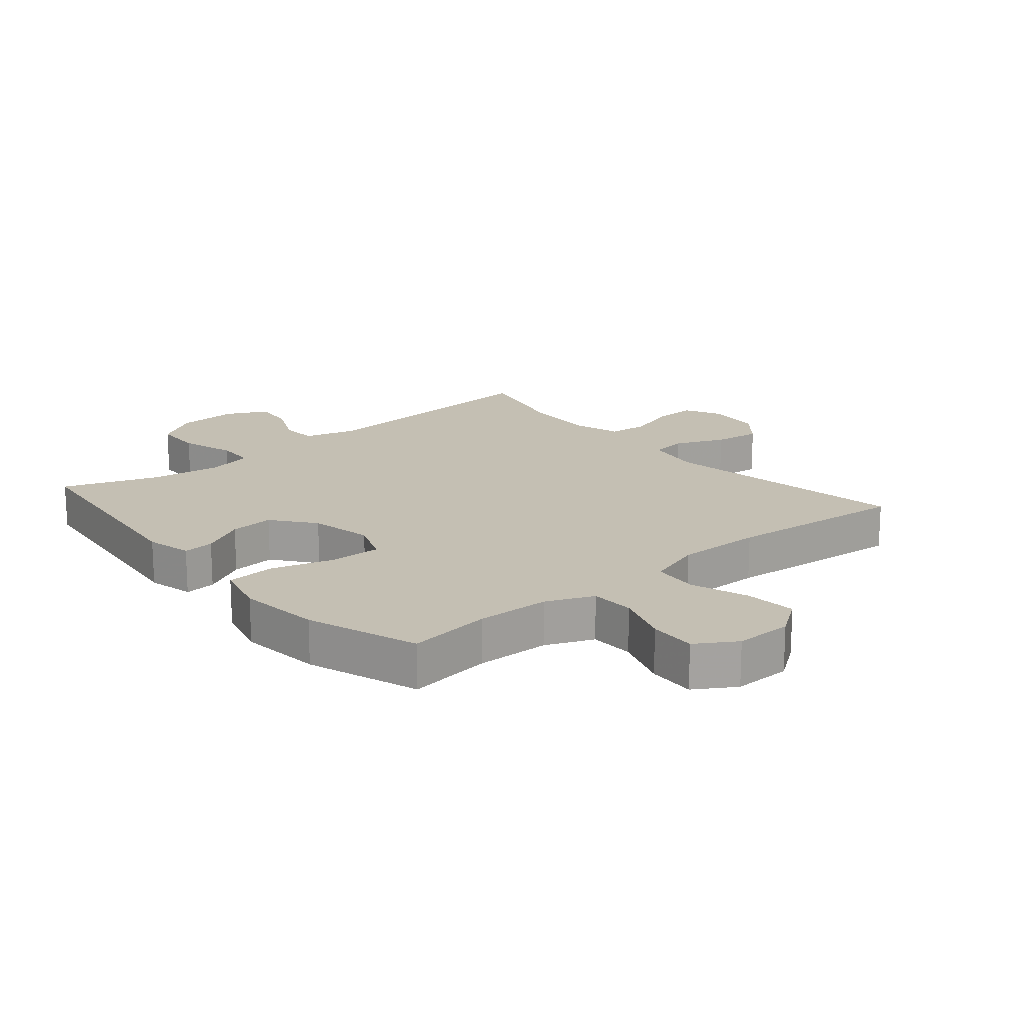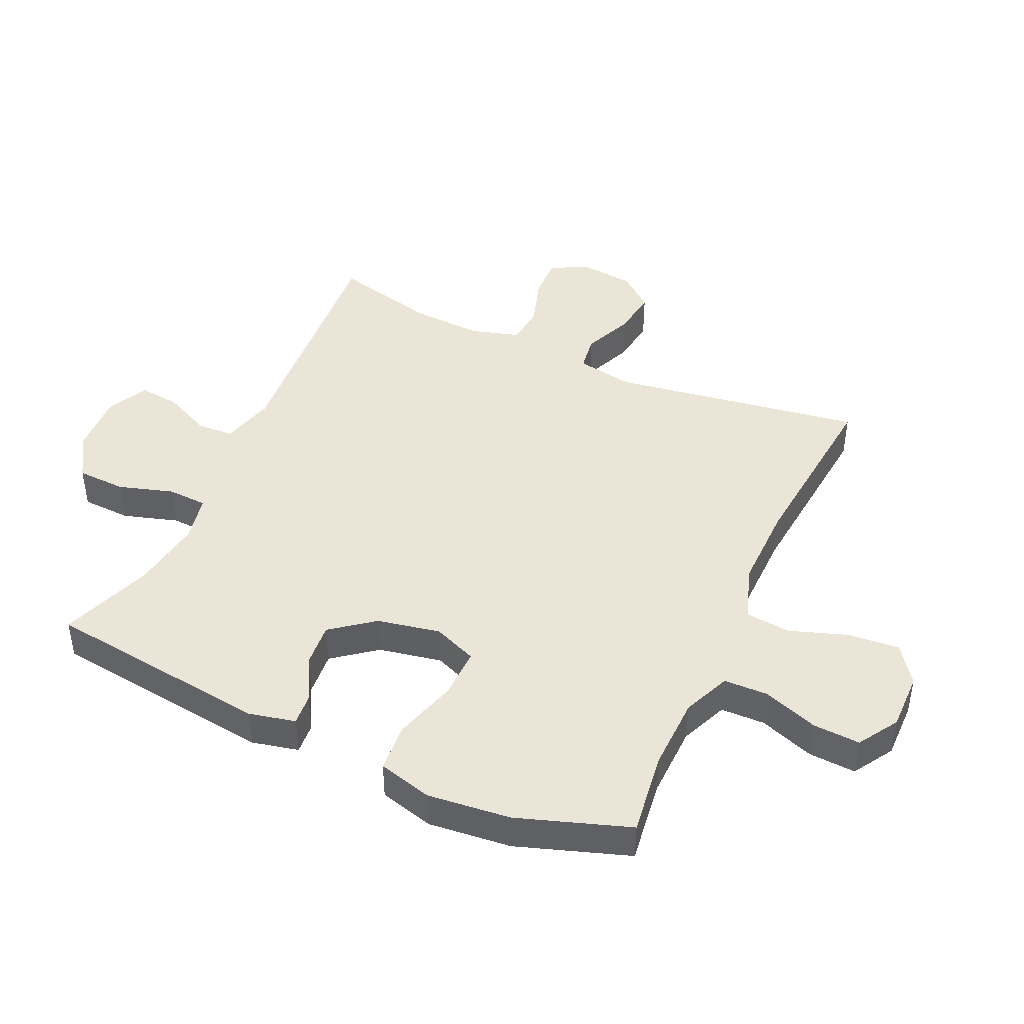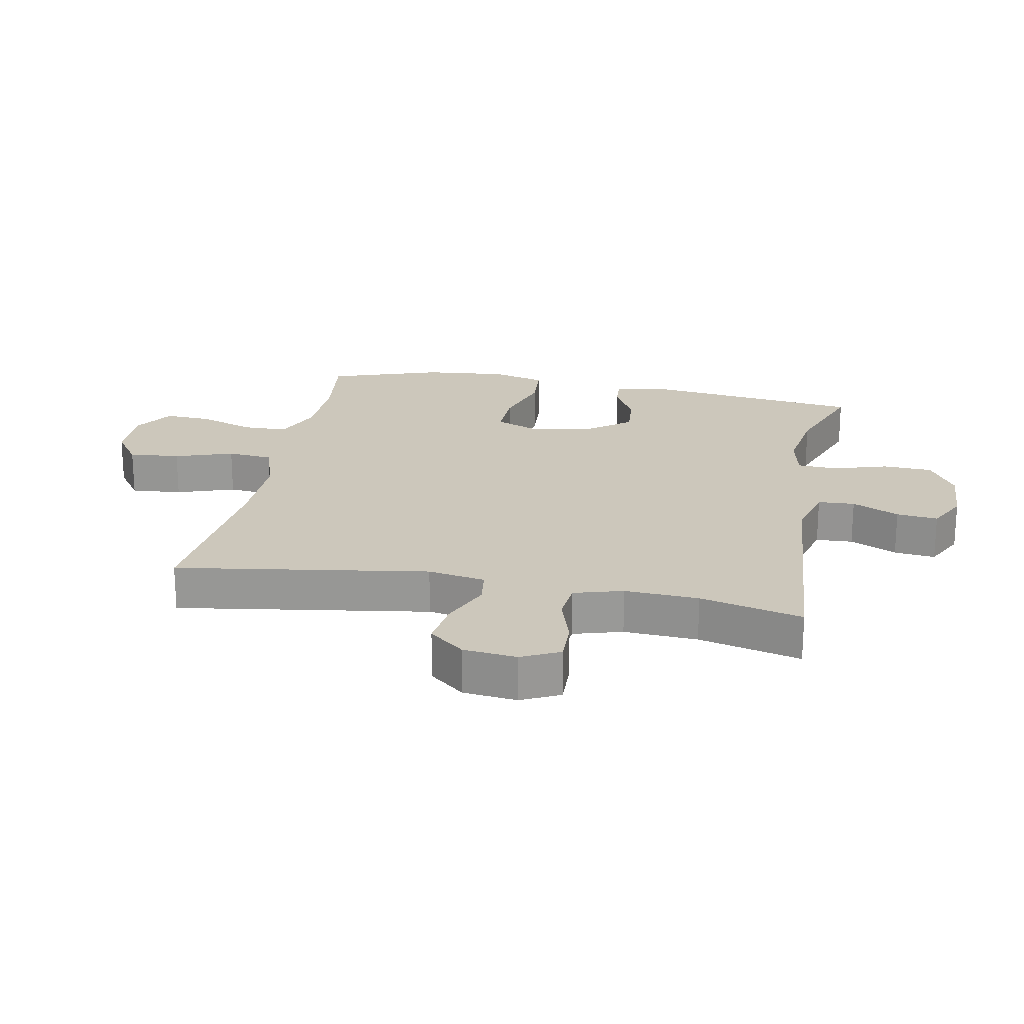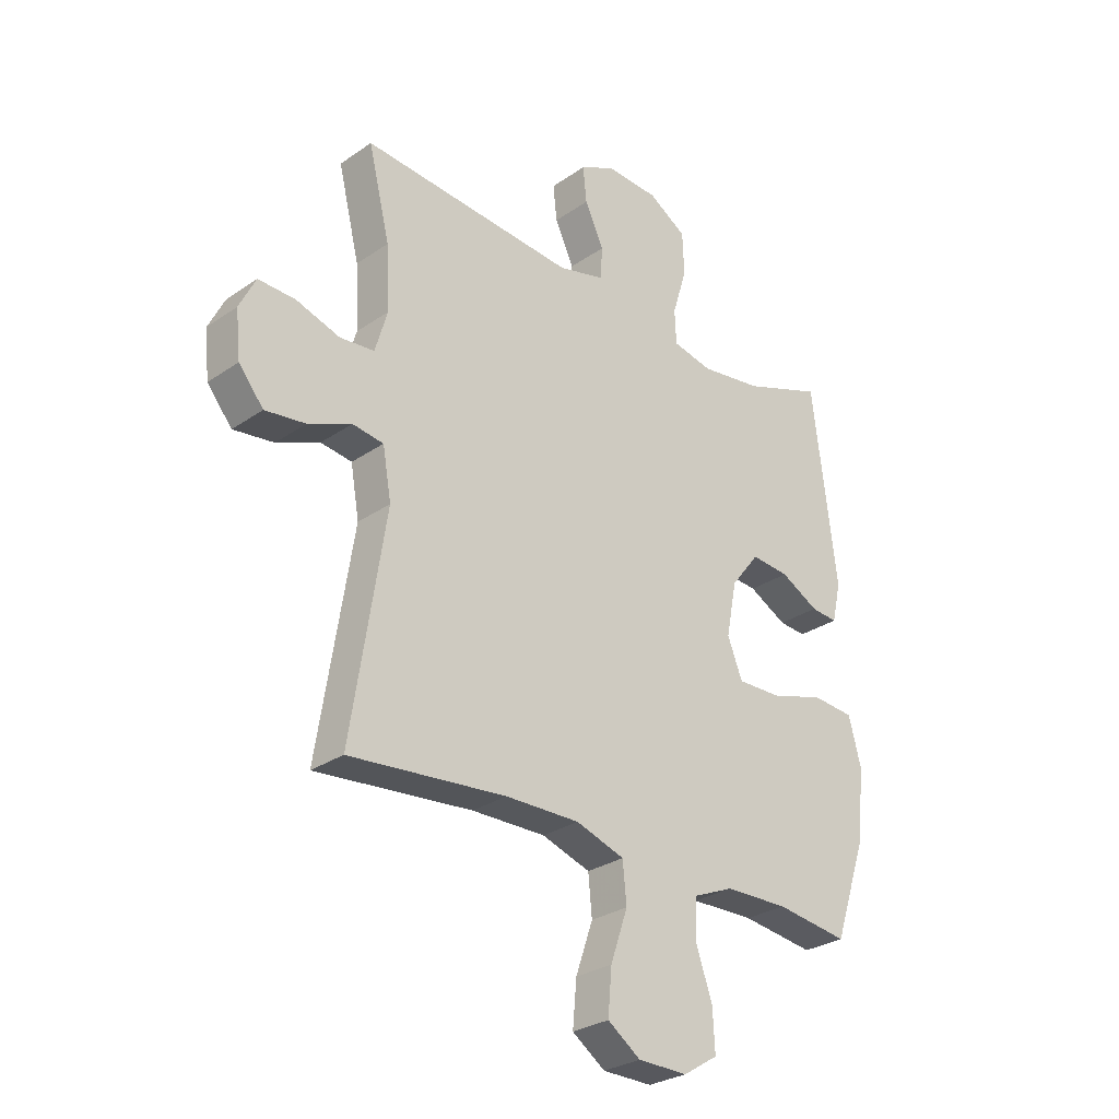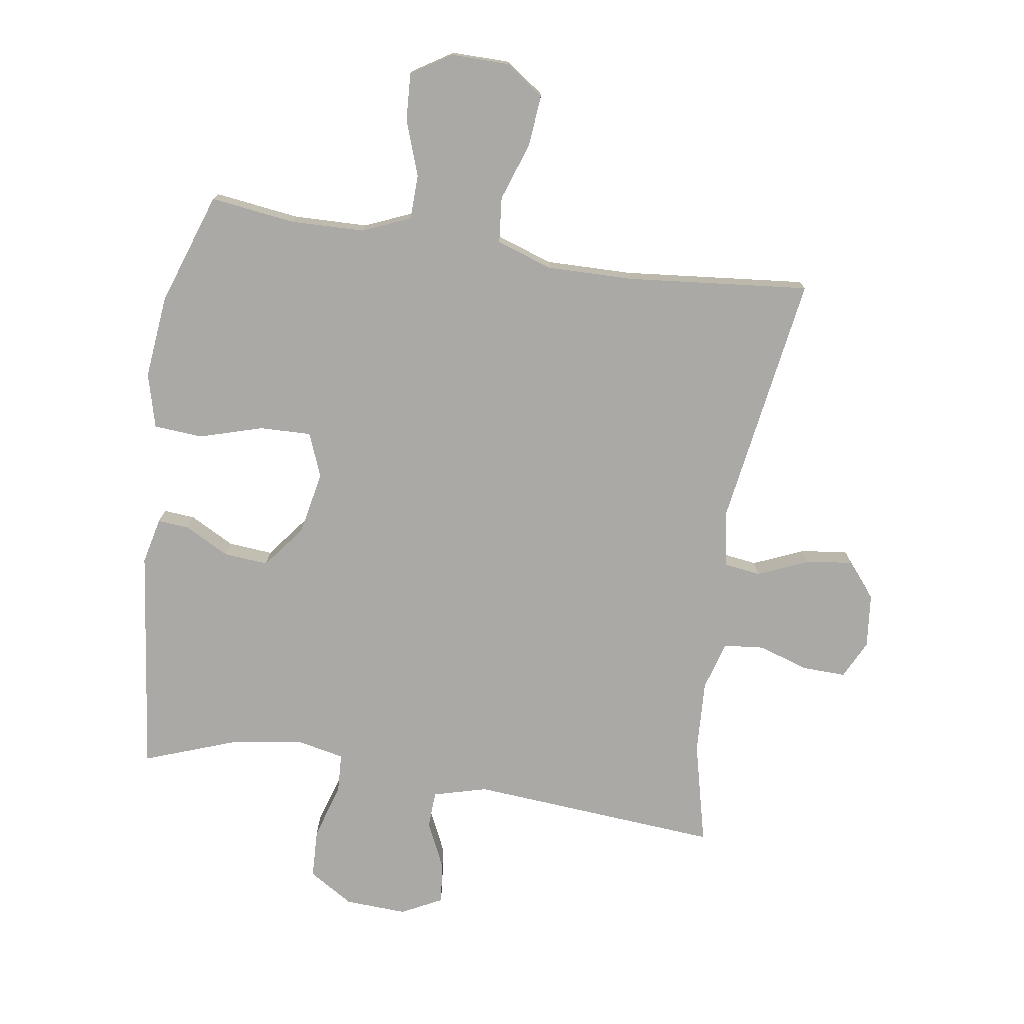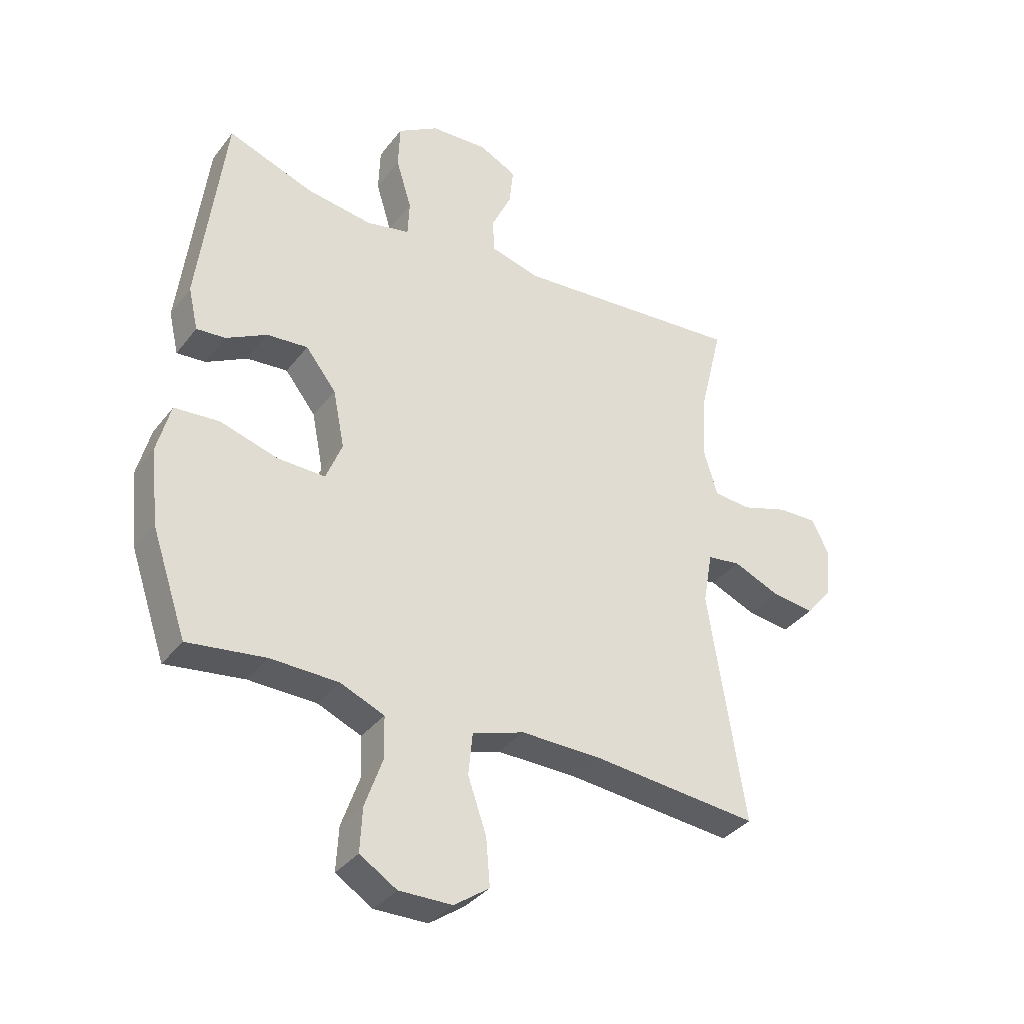
<metadata>
{"format":"obj","ext":"obj","renderer":"f3d","projection":"perspective","resolution":1024,"background":"white","views":[{"elev":17.7,"azim":139.7,"up":"+Y"},{"elev":44.1,"azim":114.5,"up":"+Y"},{"elev":21.6,"azim":-79.0,"up":"+Y"},{"elev":-28.5,"azim":-44.1,"up":"+Z"},{"elev":-75.6,"azim":171.4,"up":"+Y"},{"elev":-35.6,"azim":147.7,"up":"+Z"}]}
</metadata>
<code>
v 0.5 0.07 -0.5
v 0.365 0.07 -0.482
v 0.247 0.07 -0.485
v 0.171 0.07 -0.517
v 0.169 0.07 -0.588
v 0.2 0.07 -0.676
v 0.204 0.07 -0.752
v 0.14 0.07 -0.792
v 0.048 0.07 -0.791
v -0.013 0.07 -0.748
v -0.006 0.07 -0.666
v 0.026 0.07 -0.573
v 0.019 0.07 -0.5
v -0.071 0.07 -0.47
v -0.209 0.07 -0.472
v -0.5 0.07 -0.5
v -0.437 0.07 -0.097
v -0.453 0.07 -0.005
v -0.511 0.07 0.003
v -0.591 0.07 -0.031
v -0.666 0.07 -0.041
v -0.712 0.07 0.015
v -0.721 0.07 0.101
v -0.691 0.07 0.162
v -0.622 0.07 0.16
v -0.541 0.07 0.134
v -0.477 0.07 0.14
v -0.454 0.07 0.218
v -0.46 0.07 0.336
v -0.5 0.07 0.5
v -0.1 0.07 0.468
v -0.014 0.07 0.491
v -0.011 0.07 0.55
v -0.046 0.07 0.625
v -0.053 0.07 0.691
v 0.012 0.07 0.724
v 0.111 0.07 0.719
v 0.182 0.07 0.675
v 0.185 0.07 0.596
v 0.158 0.07 0.508
v 0.161 0.07 0.445
v 0.236 0.07 0.429
v 0.351 0.07 0.446
v 0.5 0.07 0.5
v 0.545 0.07 0.138
v 0.528 0.07 0.064
v 0.478 0.07 0.068
v 0.407 0.07 0.106
v 0.336 0.07 0.112
v 0.283 0.07 0.044
v 0.263 0.07 -0.057
v 0.291 0.07 -0.127
v 0.373 0.07 -0.125
v 0.474 0.07 -0.095
v 0.552 0.07 -0.101
v 0.575 0.07 -0.188
v 0.561 0.07 -0.321
v 0.5 0 -0.5
v 0.365 0 -0.482
v 0.247 0 -0.485
v 0.171 0 -0.517
v 0.169 0 -0.588
v 0.2 0 -0.676
v 0.204 0 -0.752
v 0.14 0 -0.792
v 0.048 0 -0.791
v -0.013 0 -0.748
v -0.006 0 -0.666
v 0.026 0 -0.573
v 0.019 0 -0.5
v -0.071 0 -0.47
v -0.209 0 -0.472
v -0.5 0 -0.5
v -0.437 0 -0.097
v -0.453 0 -0.005
v -0.511 0 0.003
v -0.591 0 -0.031
v -0.666 0 -0.041
v -0.712 0 0.015
v -0.721 0 0.101
v -0.691 0 0.162
v -0.622 0 0.16
v -0.541 0 0.134
v -0.477 0 0.14
v -0.454 0 0.218
v -0.46 0 0.336
v -0.5 0 0.5
v -0.1 0 0.468
v -0.014 0 0.491
v -0.011 0 0.55
v -0.046 0 0.625
v -0.053 0 0.691
v 0.012 0 0.724
v 0.111 0 0.719
v 0.182 0 0.675
v 0.185 0 0.596
v 0.158 0 0.508
v 0.161 0 0.445
v 0.236 0 0.429
v 0.351 0 0.446
v 0.5 0 0.5
v 0.545 0 0.138
v 0.528 0 0.064
v 0.478 0 0.068
v 0.407 0 0.106
v 0.336 0 0.112
v 0.283 0 0.044
v 0.263 0 -0.057
v 0.291 0 -0.127
v 0.373 0 -0.125
v 0.474 0 -0.095
v 0.552 0 -0.101
v 0.575 0 -0.188
v 0.561 0 -0.321
f 57 1 2
f 56 57 2
f 55 56 2
f 54 55 2
f 53 54 2
f 52 53 2 3
f 51 52 3 4
f 50 51 4
f 46 47 48
f 45 46 48
f 44 45 48
f 43 44 48
f 42 43 48 49
f 41 42 49 50
f 38 39 40
f 37 38 40
f 36 37 40
f 35 36 40
f 34 35 40
f 33 34 40
f 32 33 40 41
f 41 50 4
f 32 41 4
f 31 32 4
f 24 25 26
f 23 24 26
f 22 23 26
f 21 22 26
f 20 21 26
f 19 20 26
f 18 19 26 27
f 17 18 27 28
f 15 16 17
f 17 28 29
f 15 17 29
f 14 15 29
f 10 11 12
f 9 10 12
f 8 9 12
f 7 8 12
f 6 7 12
f 5 6 12
f 5 12 13
f 4 5 13
f 29 30 31
f 14 29 31
f 13 14 31
f 4 13 31
f 59 58 114
f 59 114 113
f 59 113 112
f 59 112 111
f 59 111 110
f 60 59 110 109
f 61 60 109 108
f 61 108 107
f 105 104 103
f 105 103 102
f 105 102 101
f 105 101 100
f 106 105 100 99
f 107 106 99 98
f 97 96 95
f 97 95 94
f 97 94 93
f 97 93 92
f 97 92 91
f 97 91 90
f 98 97 90 89
f 61 107 98
f 61 98 89
f 61 89 88
f 83 82 81
f 83 81 80
f 83 80 79
f 83 79 78
f 83 78 77
f 83 77 76
f 84 83 76 75
f 85 84 75 74
f 74 73 72
f 86 85 74
f 86 74 72
f 86 72 71
f 69 68 67
f 69 67 66
f 69 66 65
f 69 65 64
f 69 64 63
f 69 63 62
f 70 69 62
f 70 62 61
f 88 87 86
f 88 86 71
f 88 71 70
f 88 70 61
f 1 58 59 2
f 2 59 60 3
f 3 60 61 4
f 4 61 62 5
f 5 62 63 6
f 6 63 64 7
f 7 64 65 8
f 8 65 66 9
f 9 66 67 10
f 10 67 68 11
f 11 68 69 12
f 12 69 70 13
f 13 70 71 14
f 14 71 72 15
f 15 72 73 16
f 16 73 74 17
f 17 74 75 18
f 18 75 76 19
f 19 76 77 20
f 20 77 78 21
f 21 78 79 22
f 22 79 80 23
f 23 80 81 24
f 24 81 82 25
f 25 82 83 26
f 26 83 84 27
f 27 84 85 28
f 28 85 86 29
f 29 86 87 30
f 30 87 88 31
f 31 88 89 32
f 32 89 90 33
f 33 90 91 34
f 34 91 92 35
f 35 92 93 36
f 36 93 94 37
f 37 94 95 38
f 38 95 96 39
f 39 96 97 40
f 40 97 98 41
f 41 98 99 42
f 42 99 100 43
f 43 100 101 44
f 44 101 102 45
f 45 102 103 46
f 46 103 104 47
f 47 104 105 48
f 48 105 106 49
f 49 106 107 50
f 50 107 108 51
f 51 108 109 52
f 52 109 110 53
f 53 110 111 54
f 54 111 112 55
f 55 112 113 56
f 56 113 114 57
f 57 114 58 1

</code>
